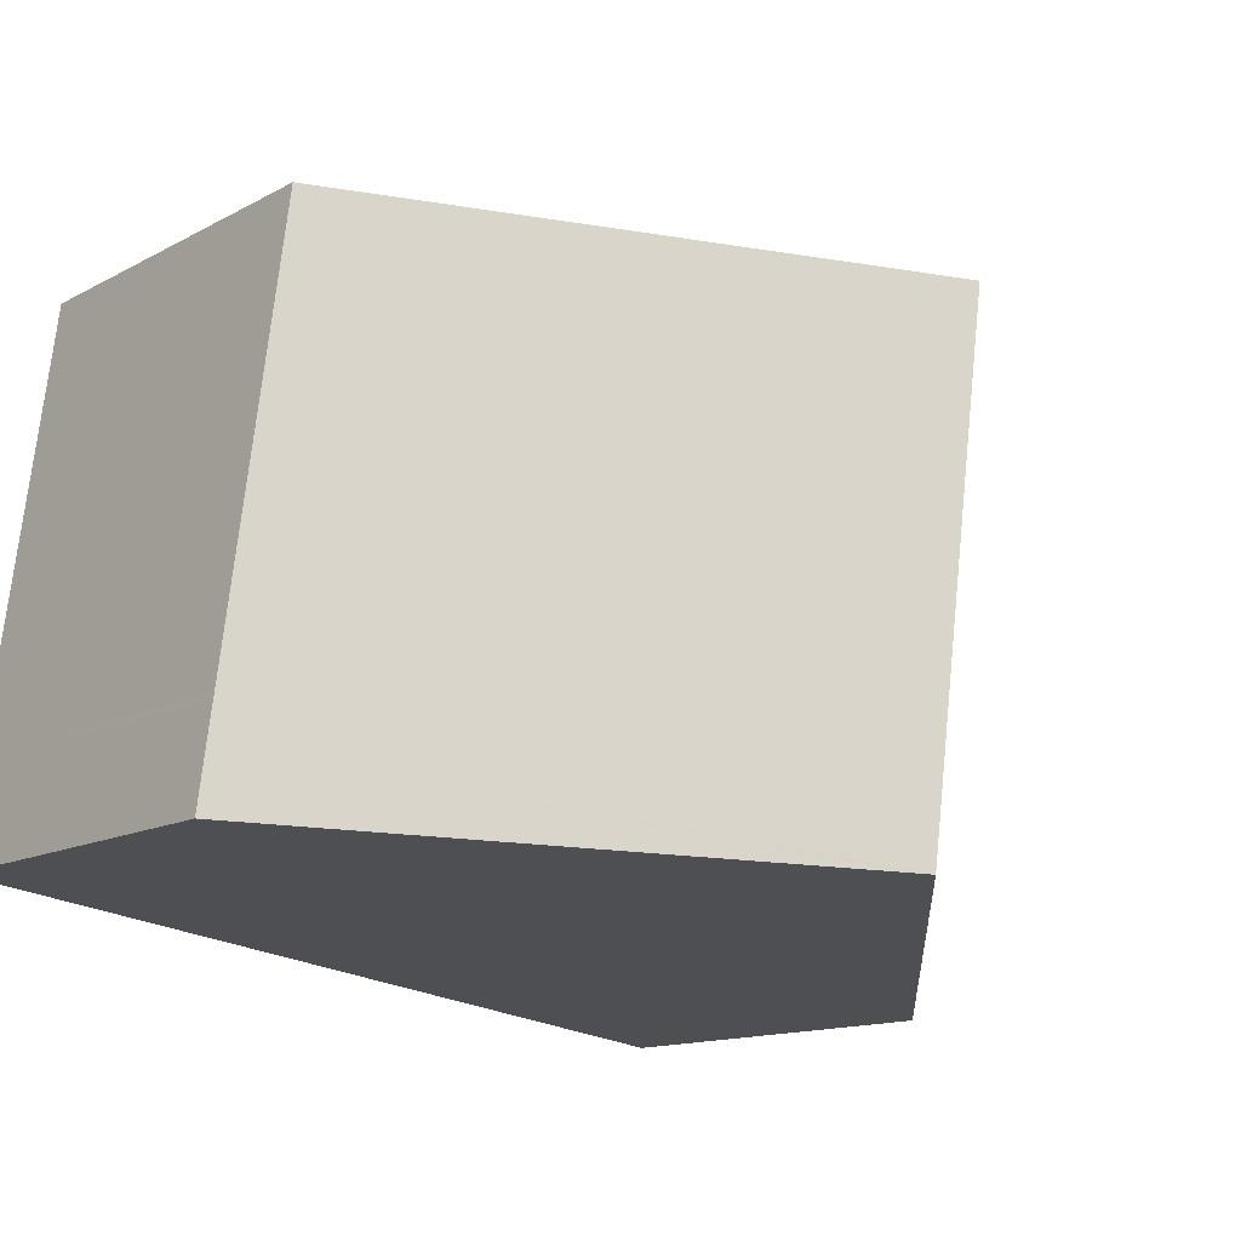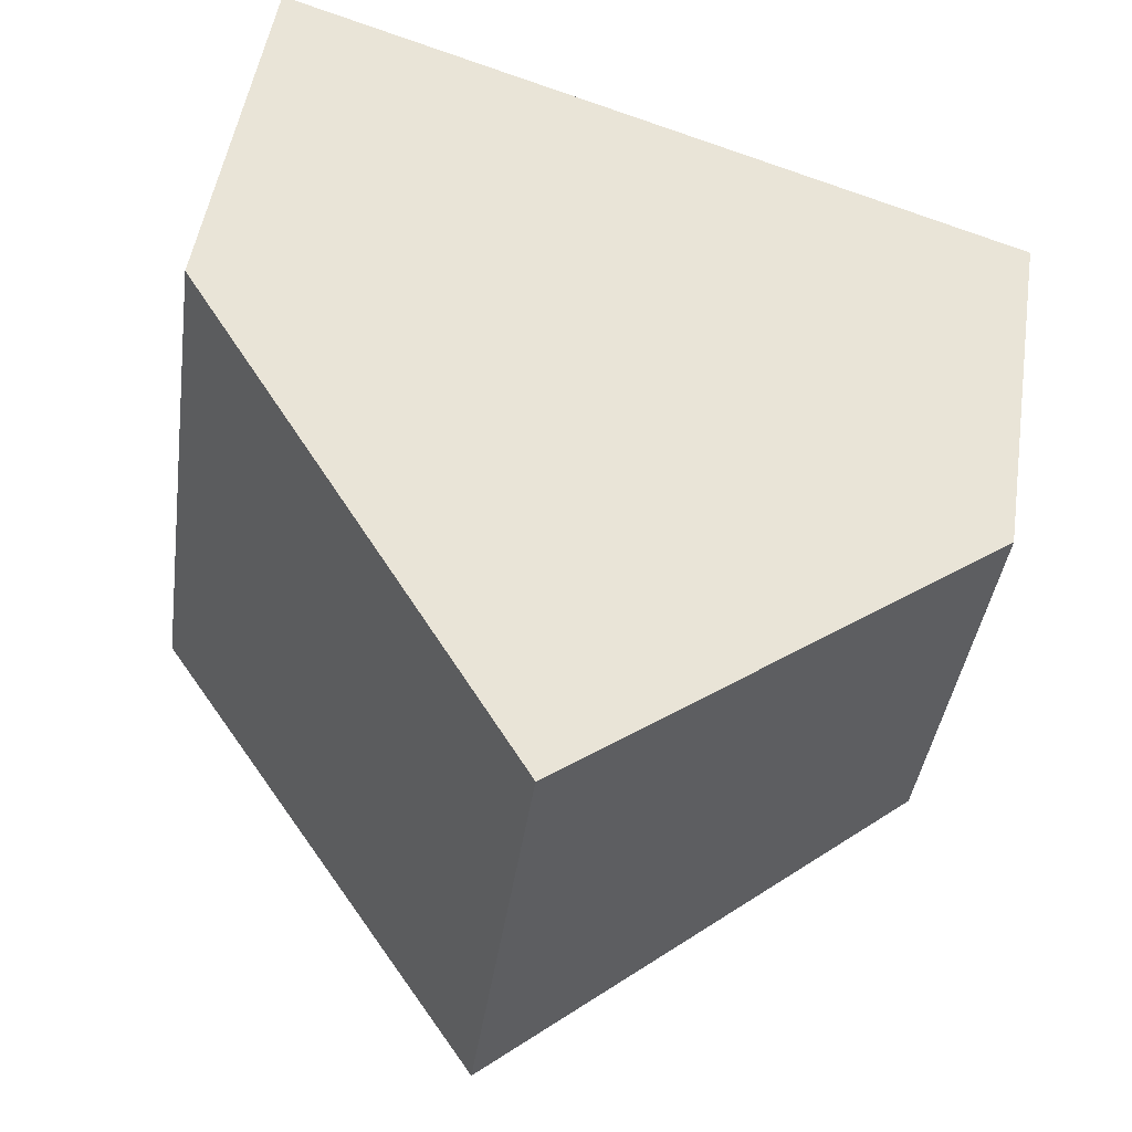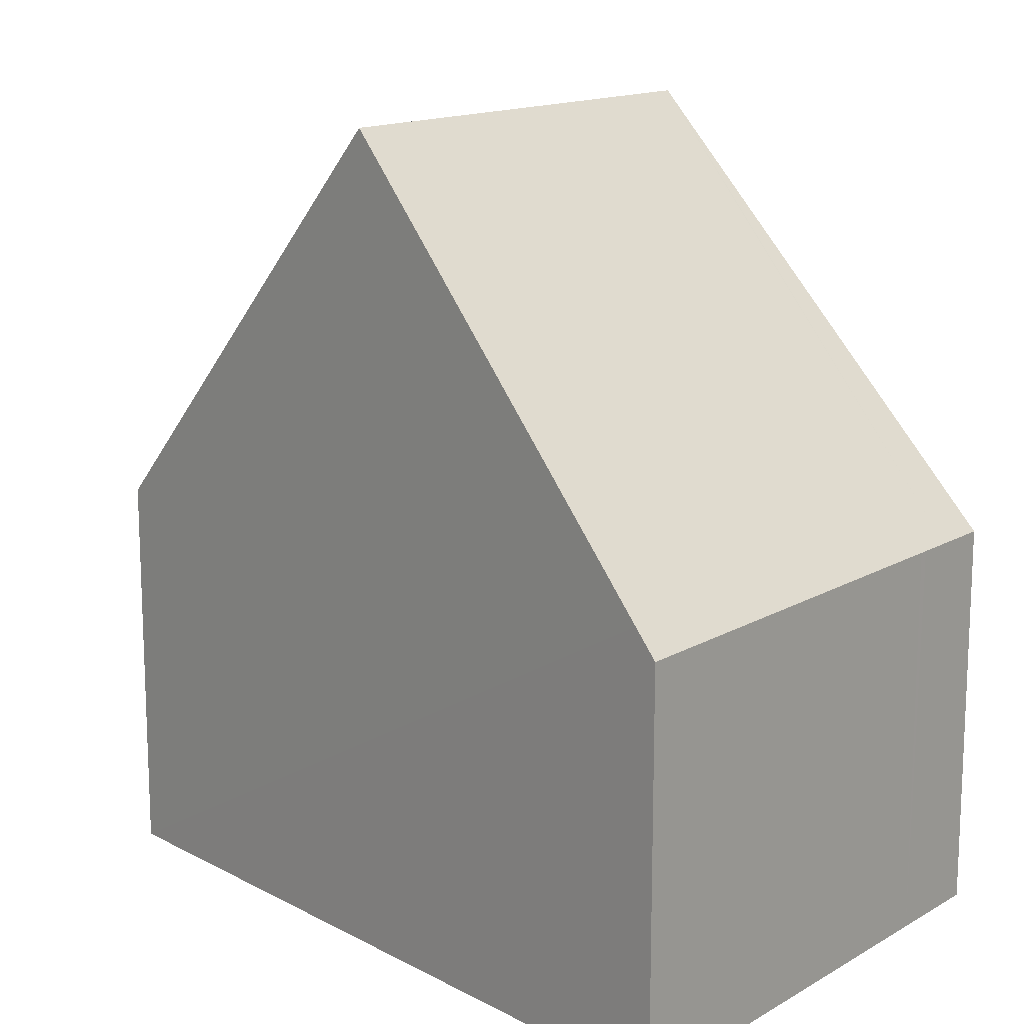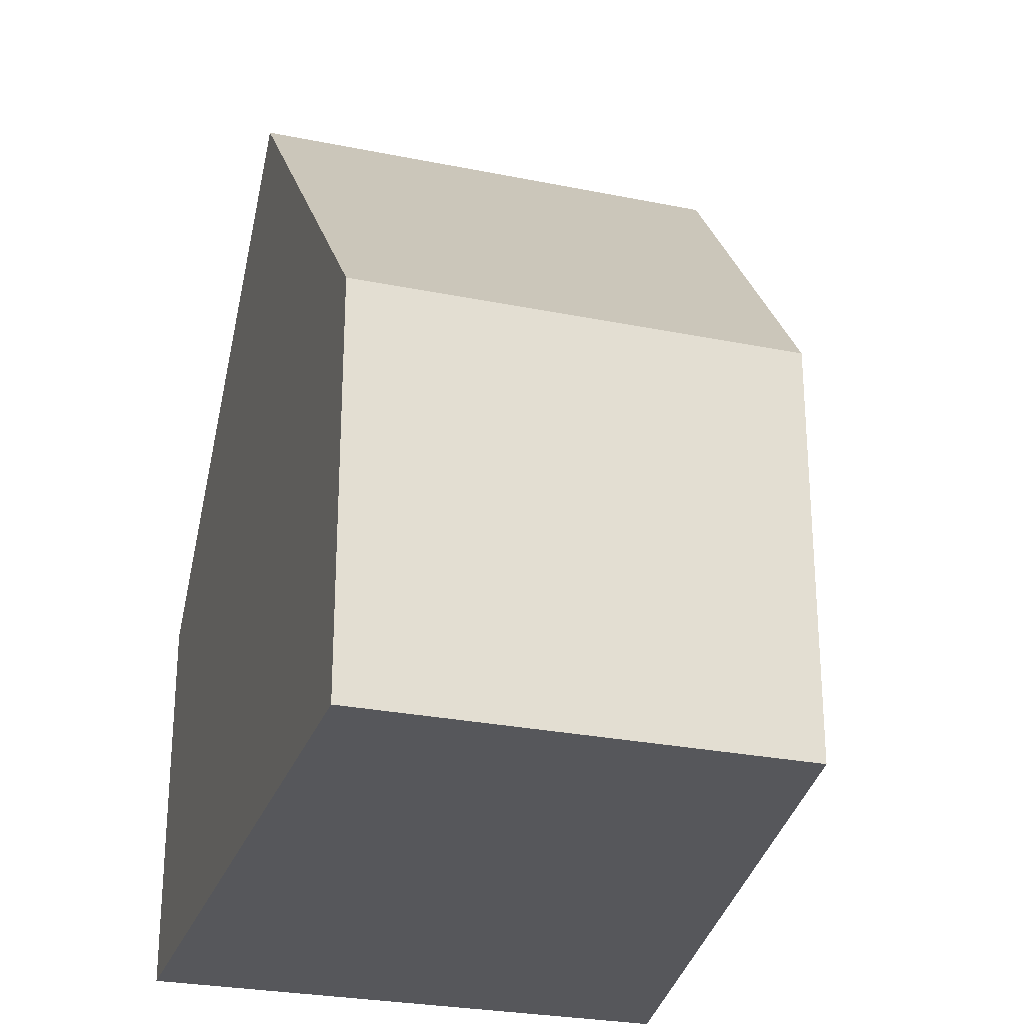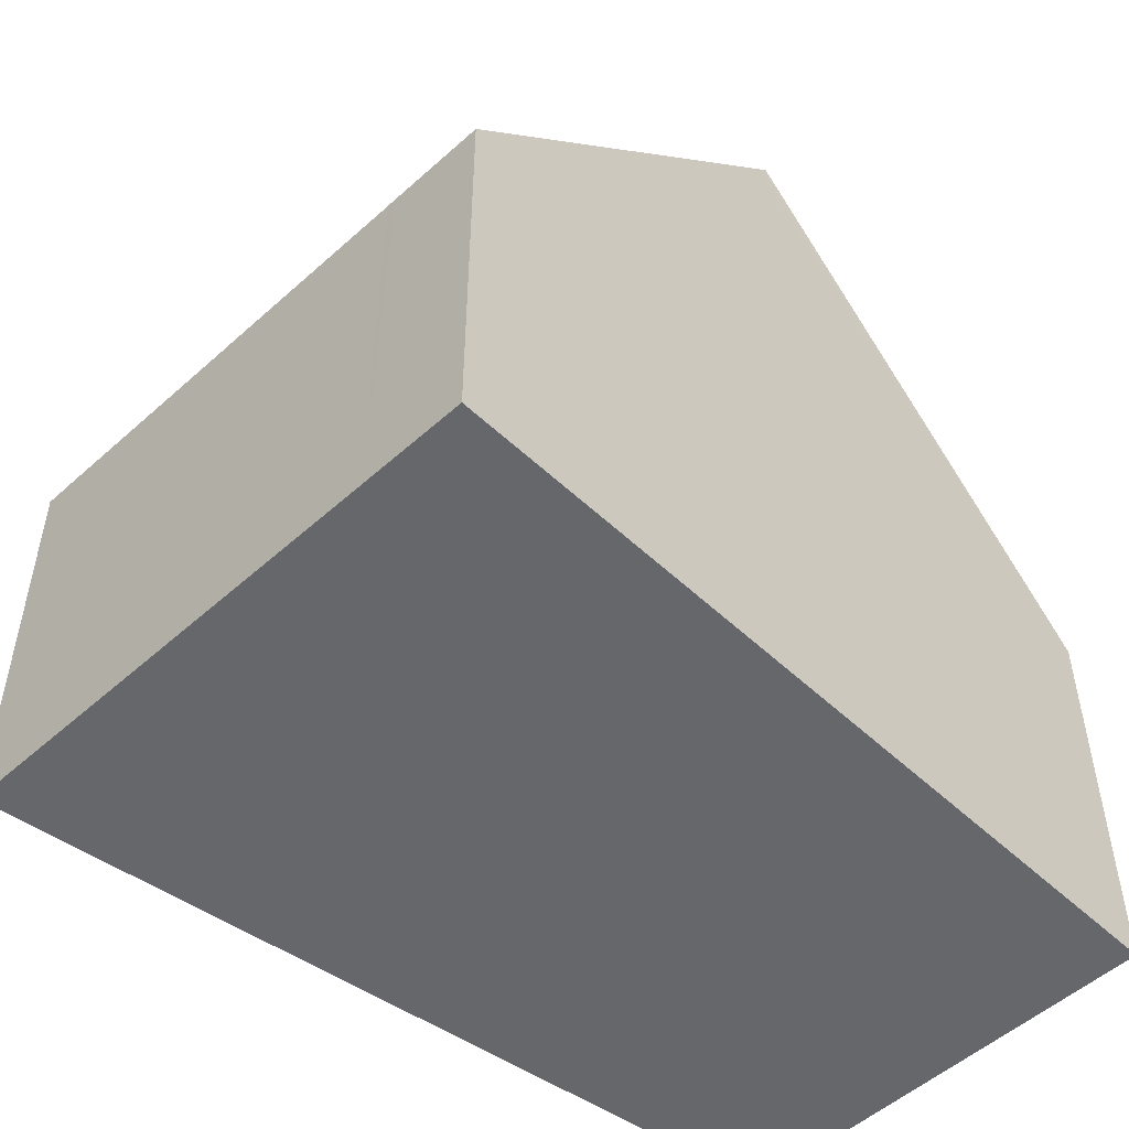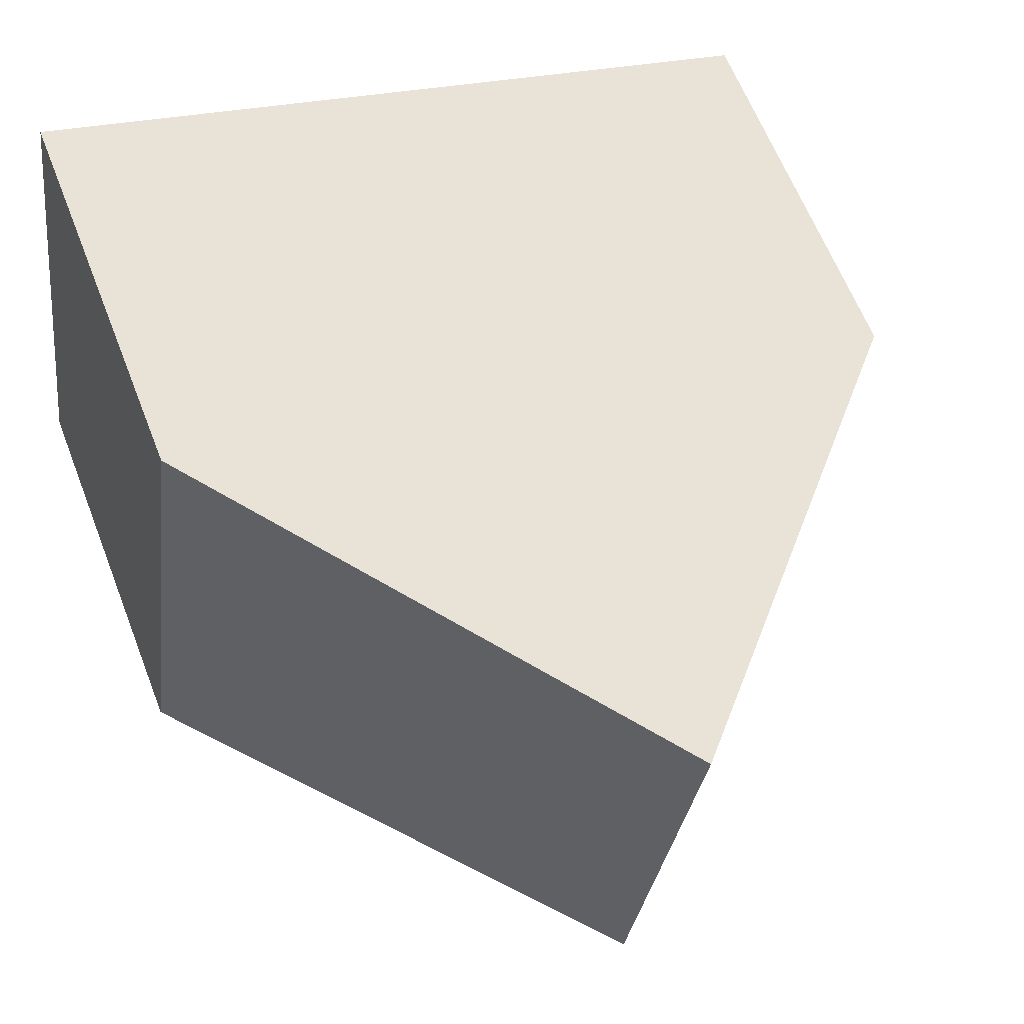
<metadata>
{"format":"obj","ext":"obj","renderer":"f3d","projection":"perspective","resolution":1024,"background":"white","views":[{"elev":-13.0,"azim":140.9,"up":"+Z"},{"elev":49.3,"azim":-171.4,"up":"+Z"},{"elev":14.7,"azim":31.4,"up":"+Y"},{"elev":-27.1,"azim":-115.3,"up":"+Y"},{"elev":-52.1,"azim":126.4,"up":"+Y"},{"elev":63.0,"azim":158.7,"up":"+Z"}]}
</metadata>
<code>
v  6.769 12.41 -5.543
v  0 6.03 3.692e-16
v  5.772 12.41 1.786
v  1.172 6.358 -6.343
v  0.863 6.024 -6.387
v  12.46 6.028 -3.127
v  11.19 6.421 3.463
v  11.54 6.028 3.573
v  12.47 6.028 -3.249
v  12.55 6.028 -3.784
v  6.941 12.23 -5.518
v  12.67 6.028 -4.699
v  0 0 0
v  0.863 3.911e-16 -6.387
v  5.772 -1.094e-16 1.786
v  11.19 -2.12e-16 3.463
v  11.54 -2.188e-16 3.573
v  12.46 1.915e-16 -3.127
v  12.67 2.877e-16 -4.699
v  12.47 1.989e-16 -3.249
v  12.55 2.317e-16 -3.784
v  6.941 3.379e-16 -5.518
v  6.769 3.394e-16 -5.543
v  1.172 3.884e-16 -6.343
g defaultobject
f 1 2 3
f 2 1 4
f 2 4 5
f 6 7 8
f 7 6 3
f 3 6 1
f 1 6 9
f 1 9 10
f 1 10 11
f 11 10 12
f 5 13 2
f 13 5 14
f 13 3 2
f 3 13 7
f 7 13 15
f 7 15 16
f 7 16 8
f 8 16 17
f 17 6 8
f 6 17 18
f 6 18 9
f 9 18 10
f 10 18 12
f 12 18 19
f 19 18 20
f 19 20 21
f 11 4 1
f 4 11 12
f 4 12 19
f 4 19 22
f 4 22 5
f 5 22 23
f 5 23 14
f 14 23 24
f 16 18 17
f 18 16 15
f 18 15 13
f 18 13 14
f 18 14 20
f 20 14 21
f 21 14 22
f 21 22 19
f 22 14 23
f 23 14 24

</code>
